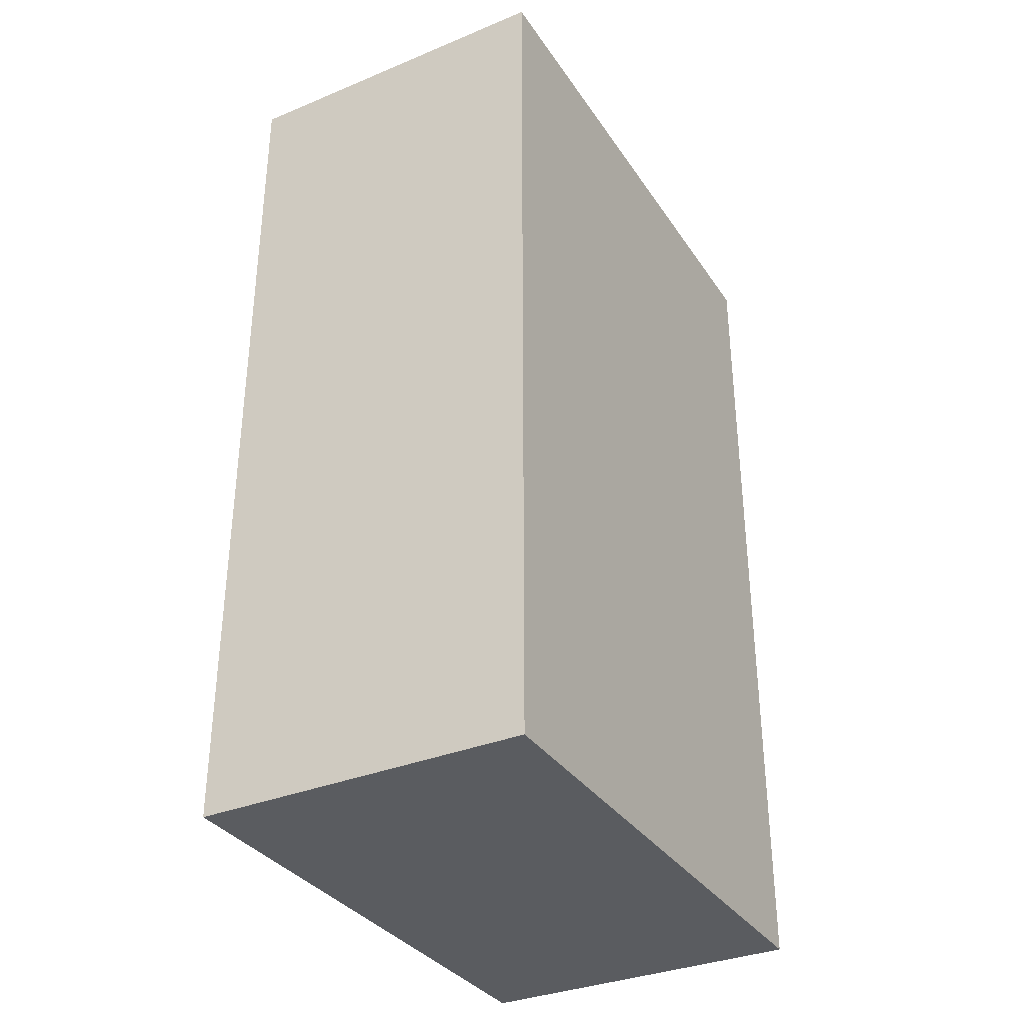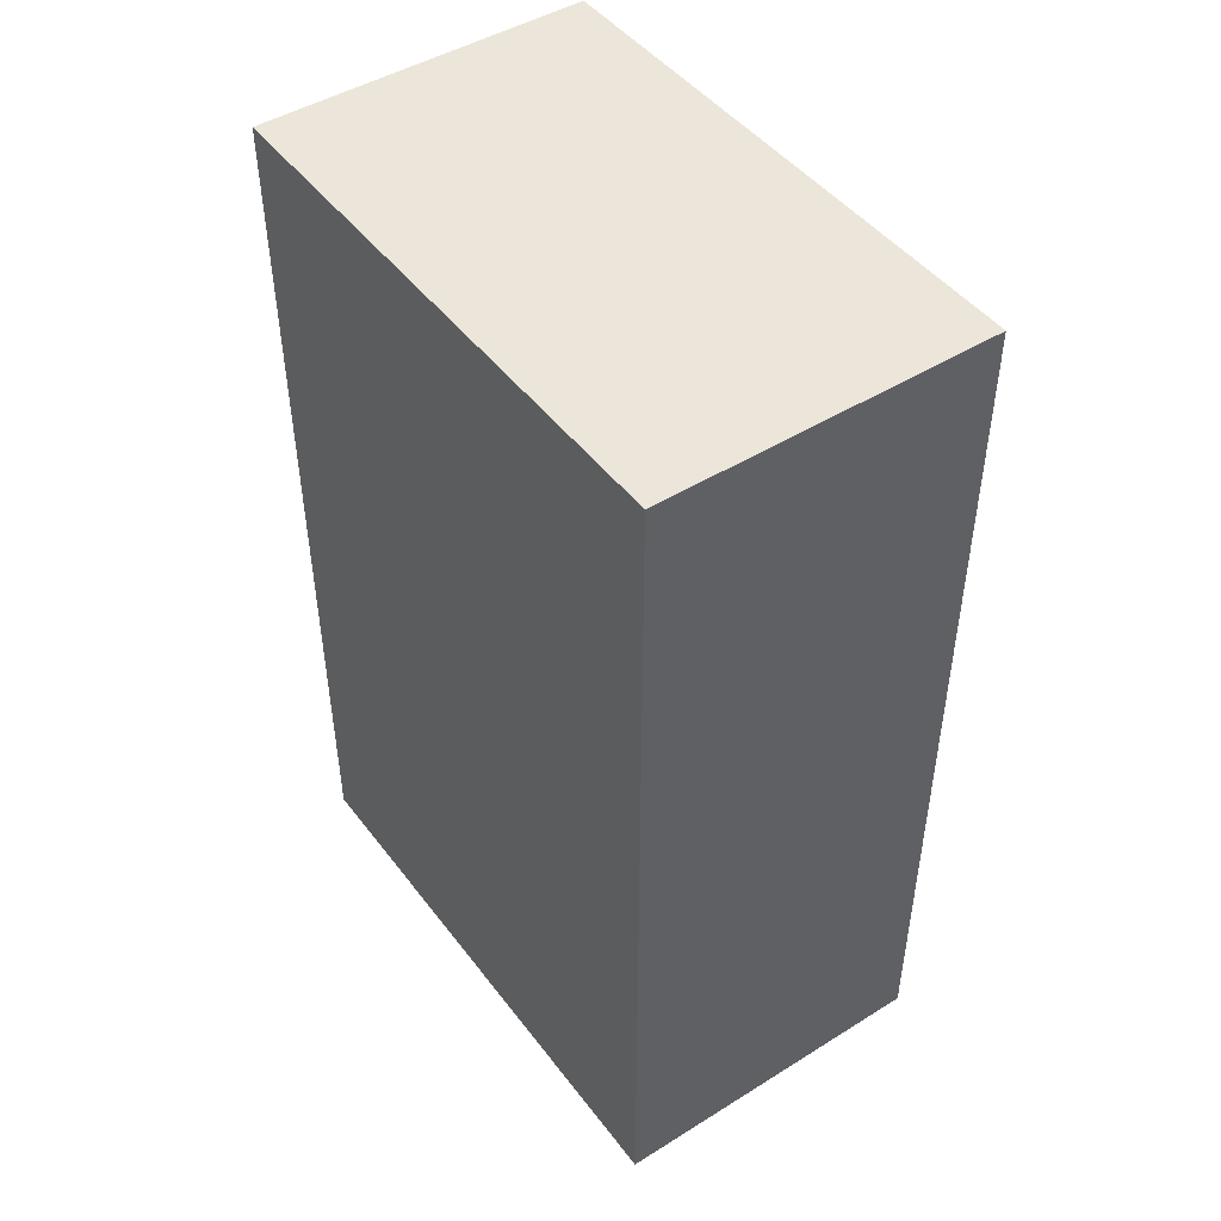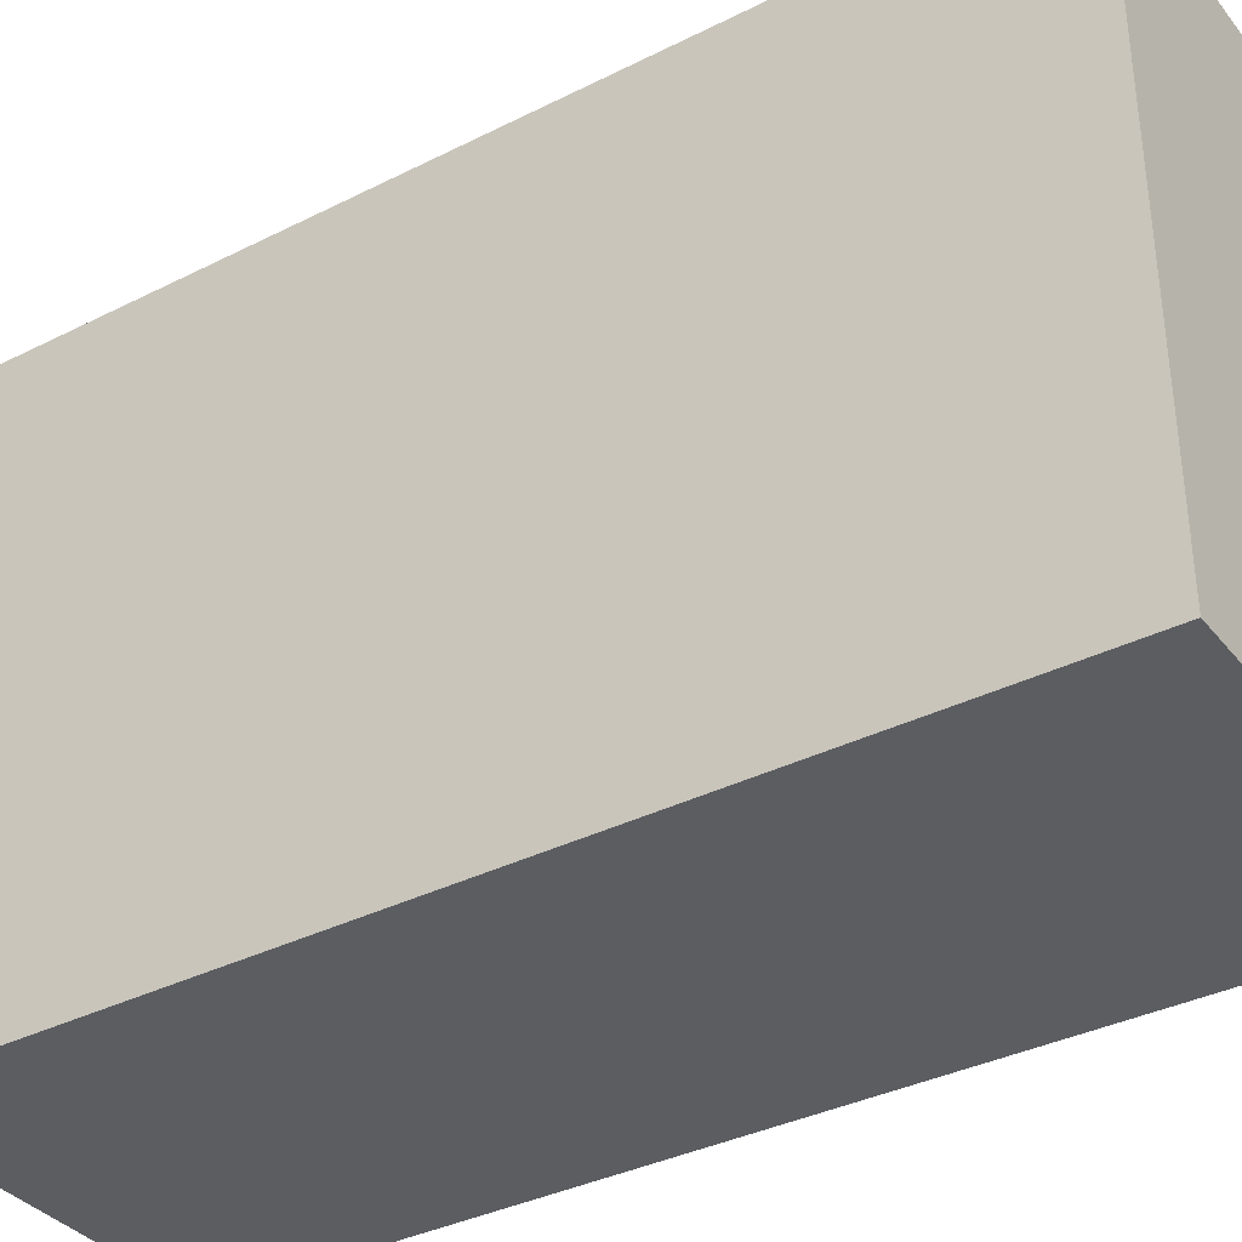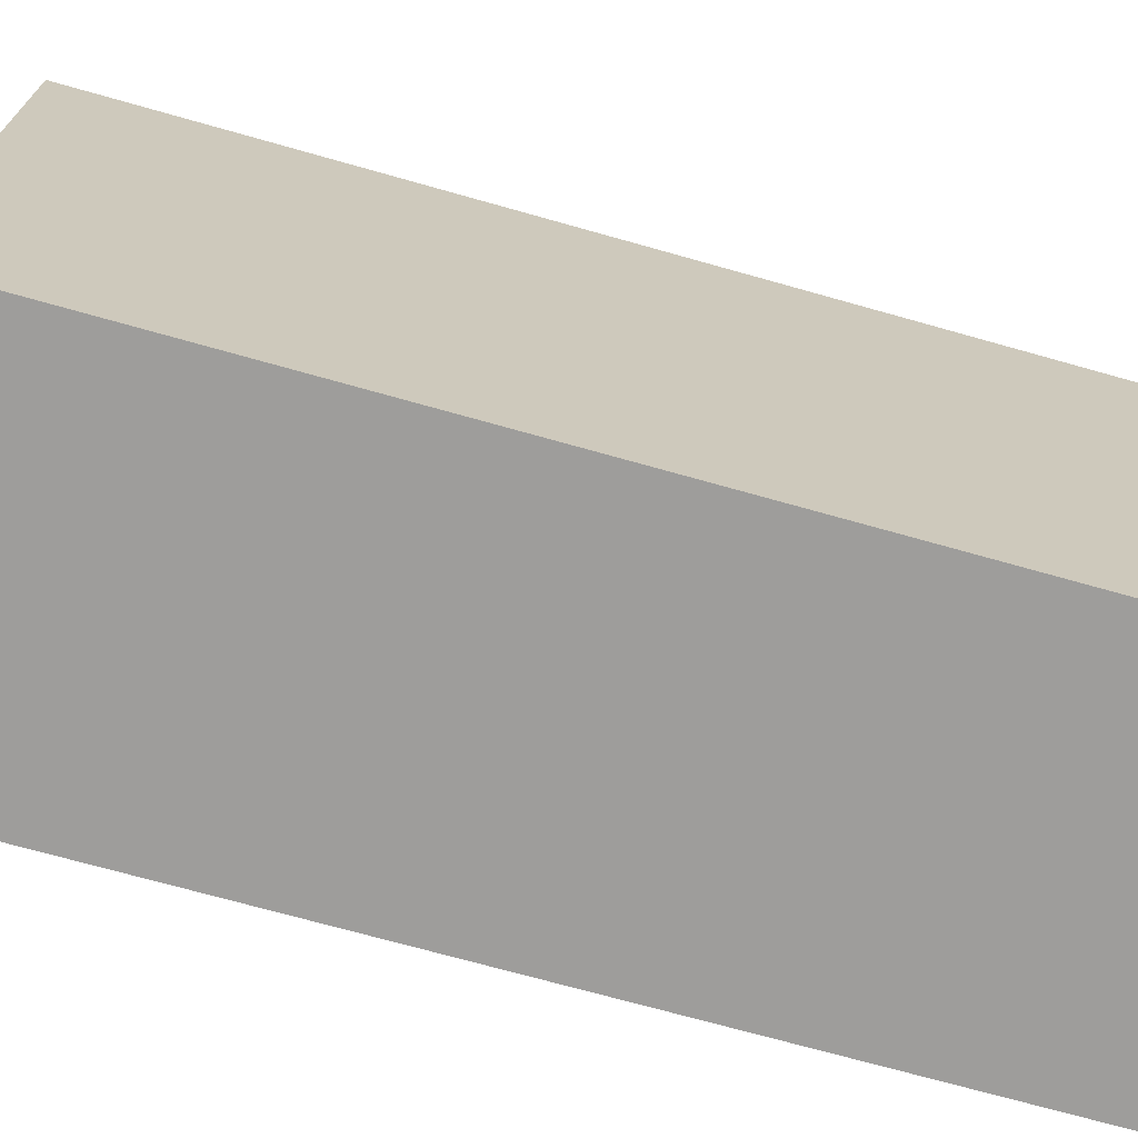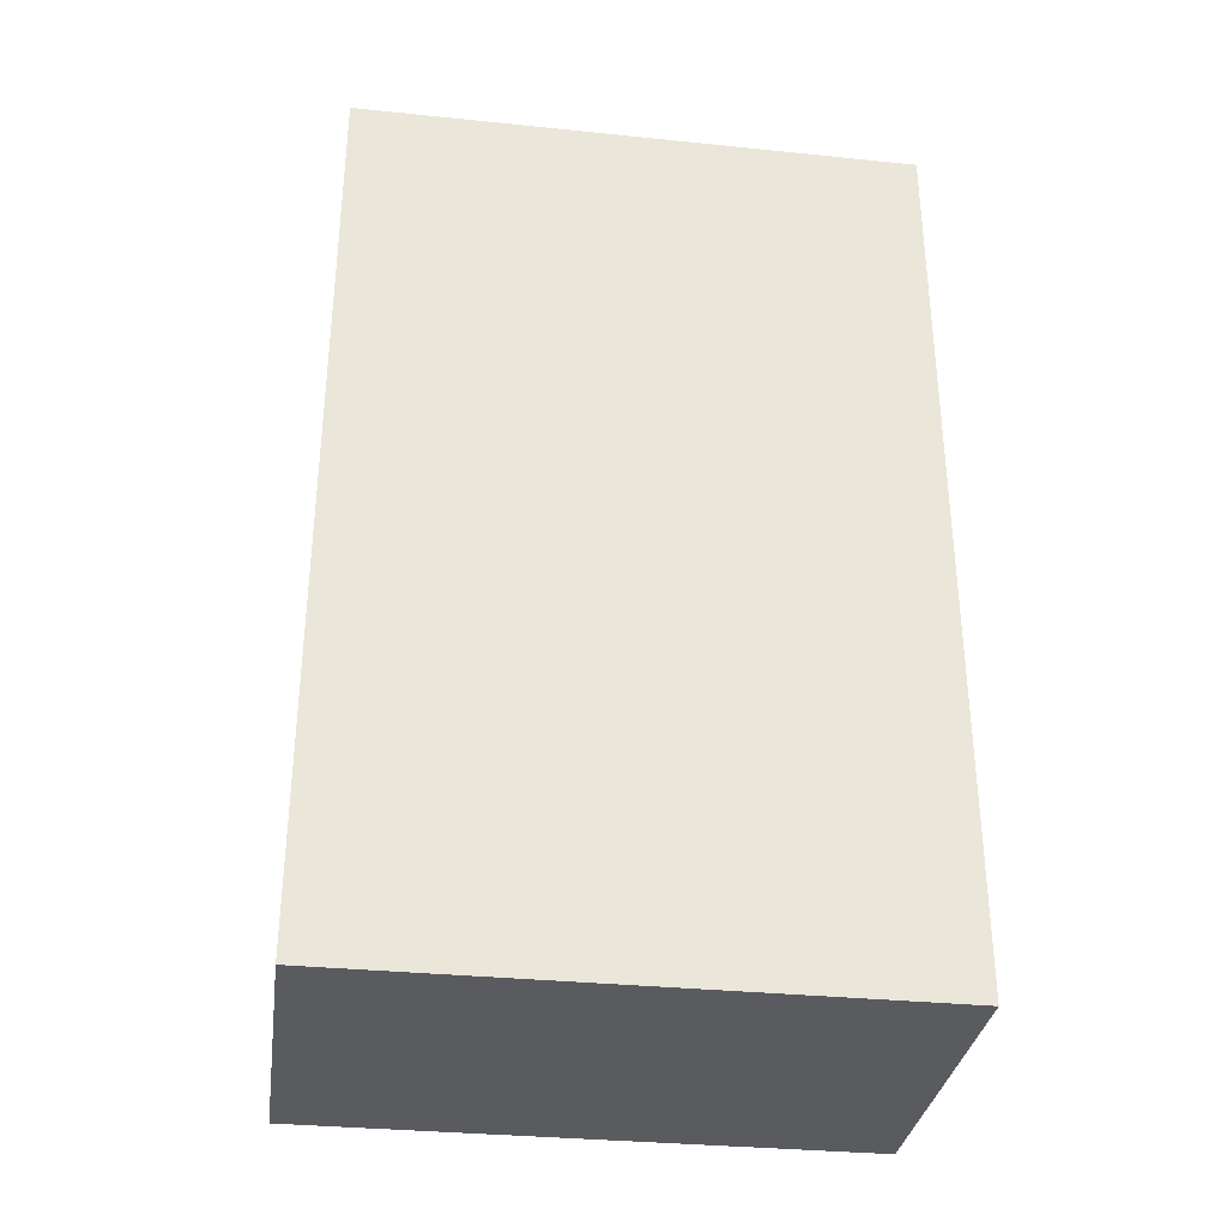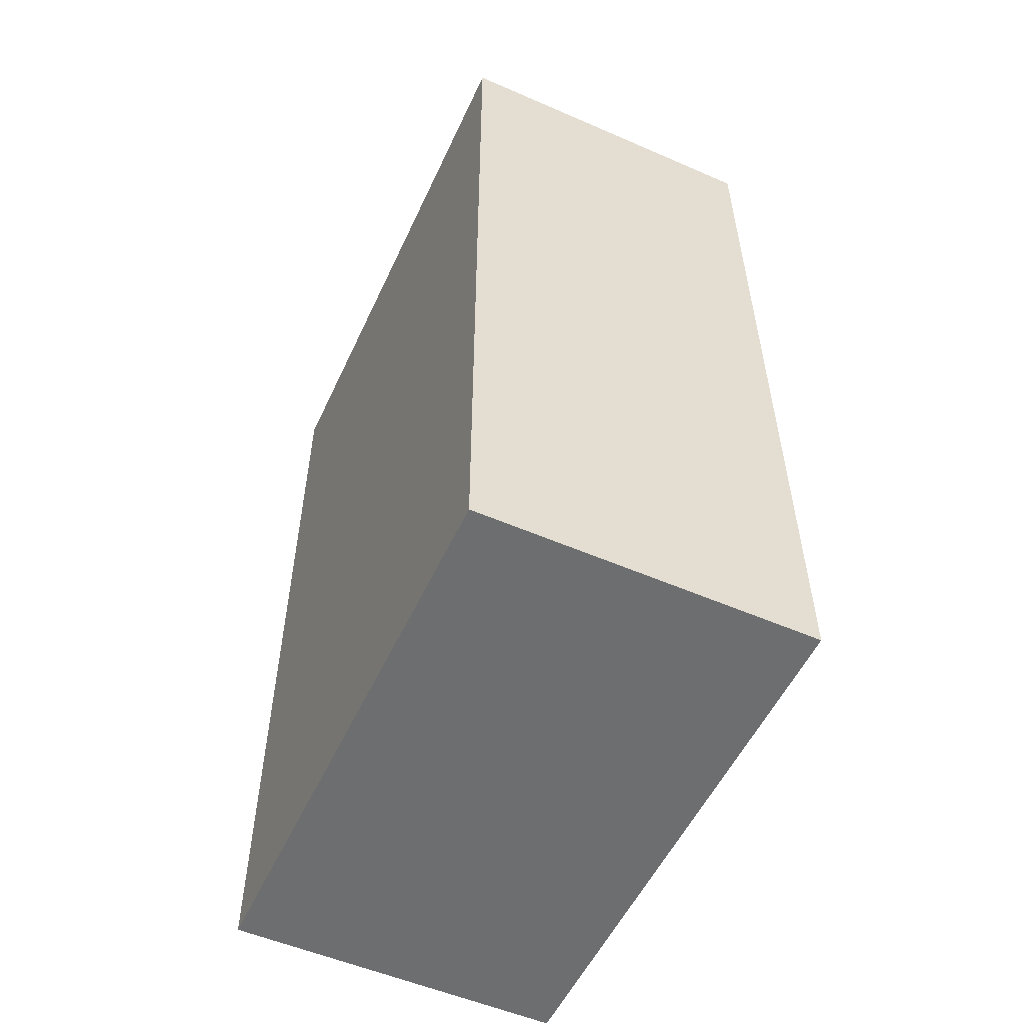
<metadata>
{"format":"obj","ext":"obj","renderer":"f3d","projection":"perspective","resolution":1024,"background":"white","views":[{"elev":-34.1,"azim":29.1,"up":"+Y"},{"elev":46.7,"azim":-35.2,"up":"+Y"},{"elev":-36.1,"azim":123.4,"up":"+Z"},{"elev":-70.7,"azim":74.2,"up":"+Z"},{"elev":-33.0,"azim":82.0,"up":"+Y"},{"elev":-54.3,"azim":-24.7,"up":"+Y"}]}
</metadata>
<code>
g Livre 5
v 5 0 -2
v 5 0 -7
v 5 8 -2
v 5 8 -7
v 8 0 -2
v 8 0 -7
v 8 8 -2
v 8 8 -7
v 5 0 -2
v 5 8 -2
v 8 0 -2
v 8 8 -2
v 5 0 -7
v 5 8 -7
v 6 0 -7
v 6 8 -7
v 7 0 -7
v 7 8 -7
v 8 0 -7
v 8 8 -7
v 5 0 -2
v 8 0 -2
v 6 0 -3
v 7 0 -3
v 5 0 -7
v 6 0 -7
v 7 0 -7
v 8 0 -7
v 5 8 -2
v 8 8 -2
v 6 8 -3
v 7 8 -3
v 5 8 -7
v 6 8 -7
v 7 8 -7
v 8 8 -7
f 3 2 1
f 4 2 3
f 5 6 7
f 7 6 8
f 11 10 9
f 12 10 11
f 13 14 15
f 15 14 16
f 15 16 17
f 17 16 18
f 17 18 19
f 19 18 20
f 23 22 21
f 24 22 23
f 25 23 21
f 26 24 23
f 26 23 25
f 27 22 24
f 27 24 26
f 28 22 27
f 29 30 31
f 31 30 32
f 29 31 33
f 31 32 34
f 33 31 34
f 32 30 35
f 34 32 35
f 35 30 36

</code>
